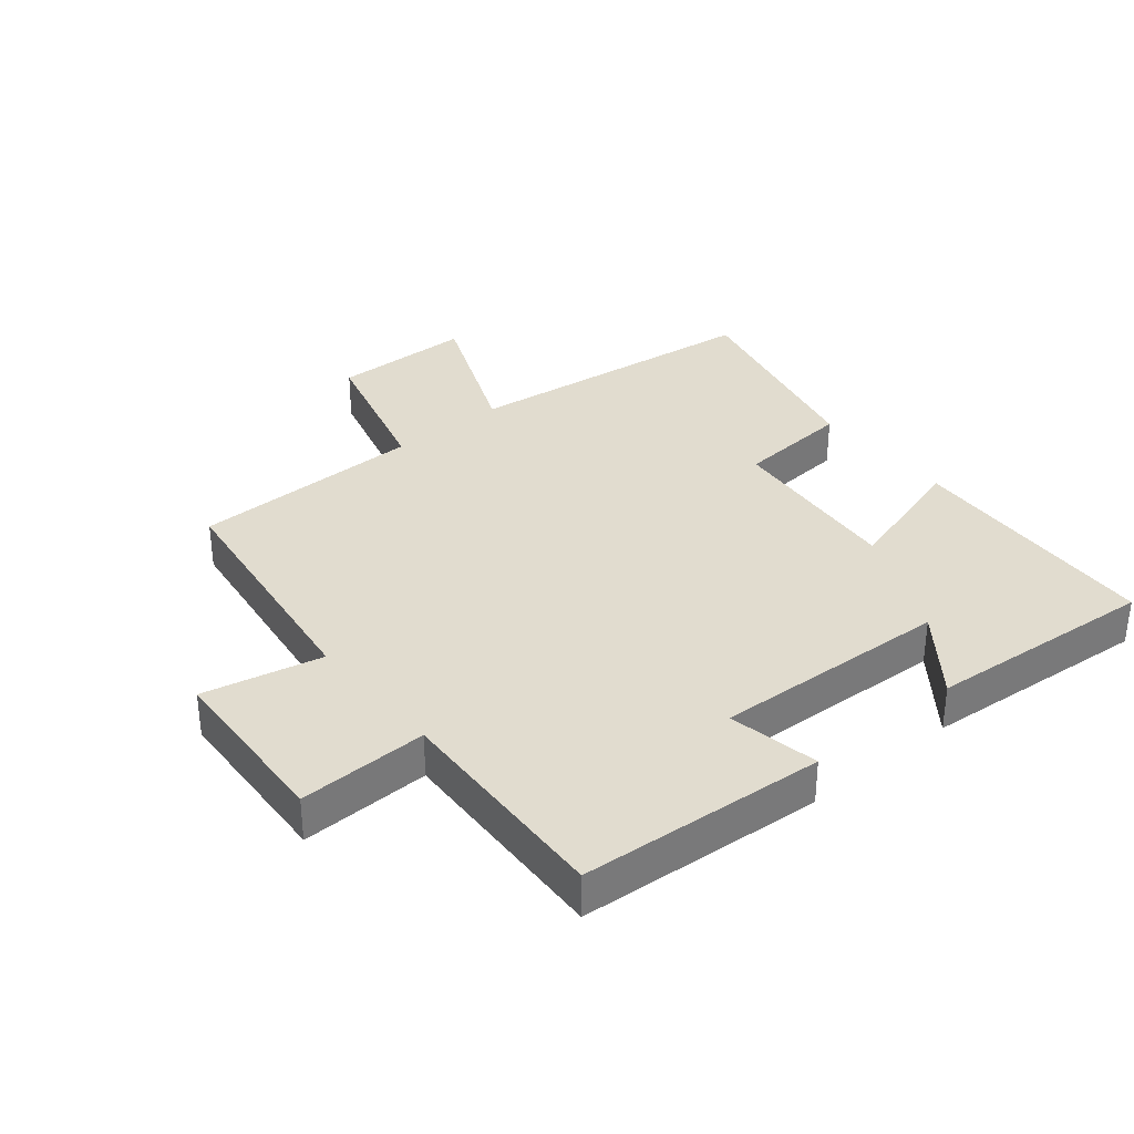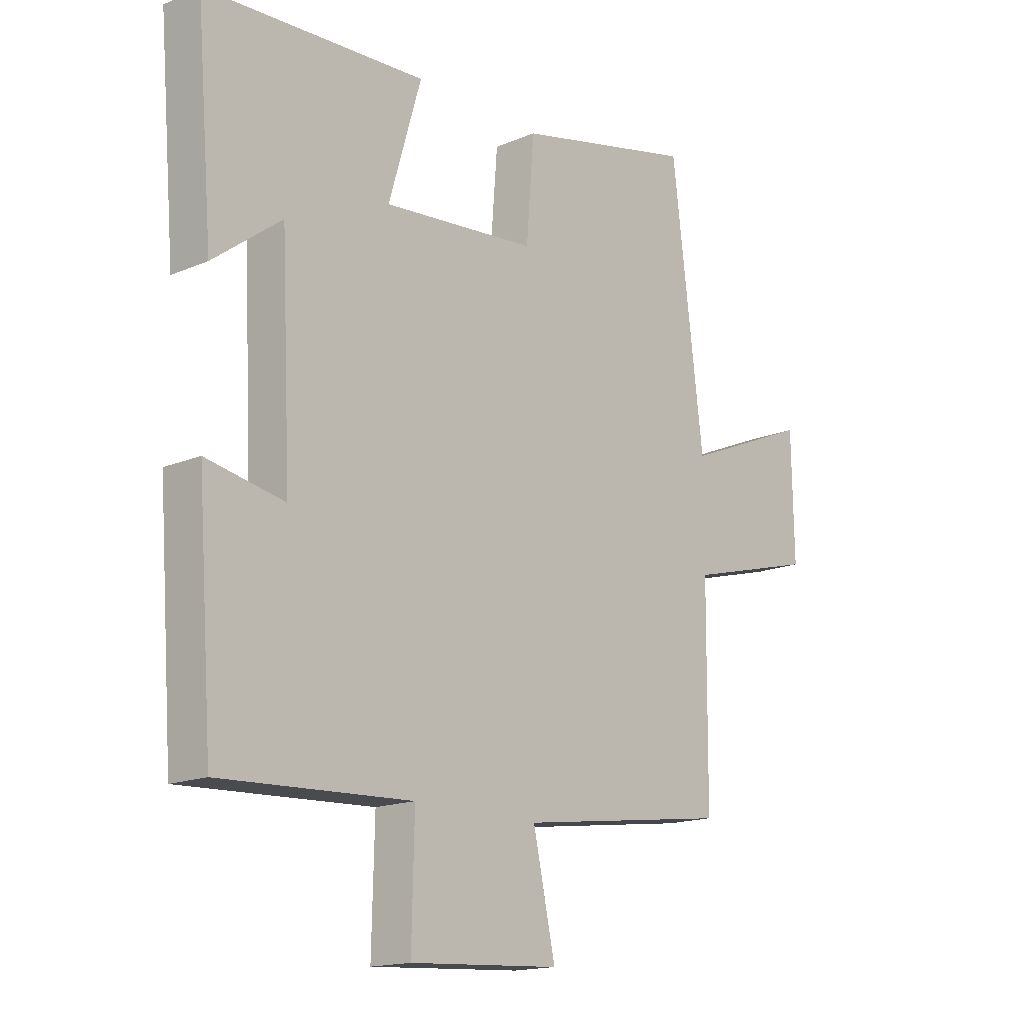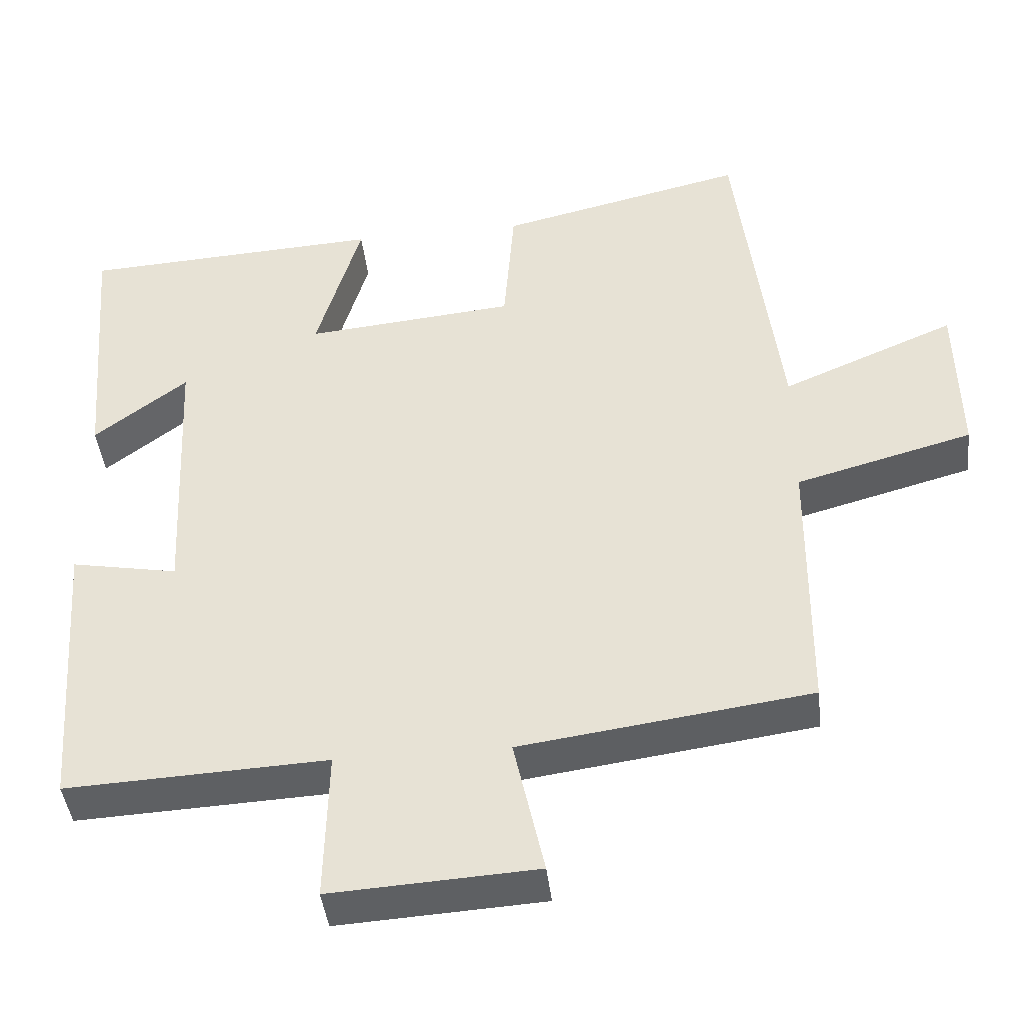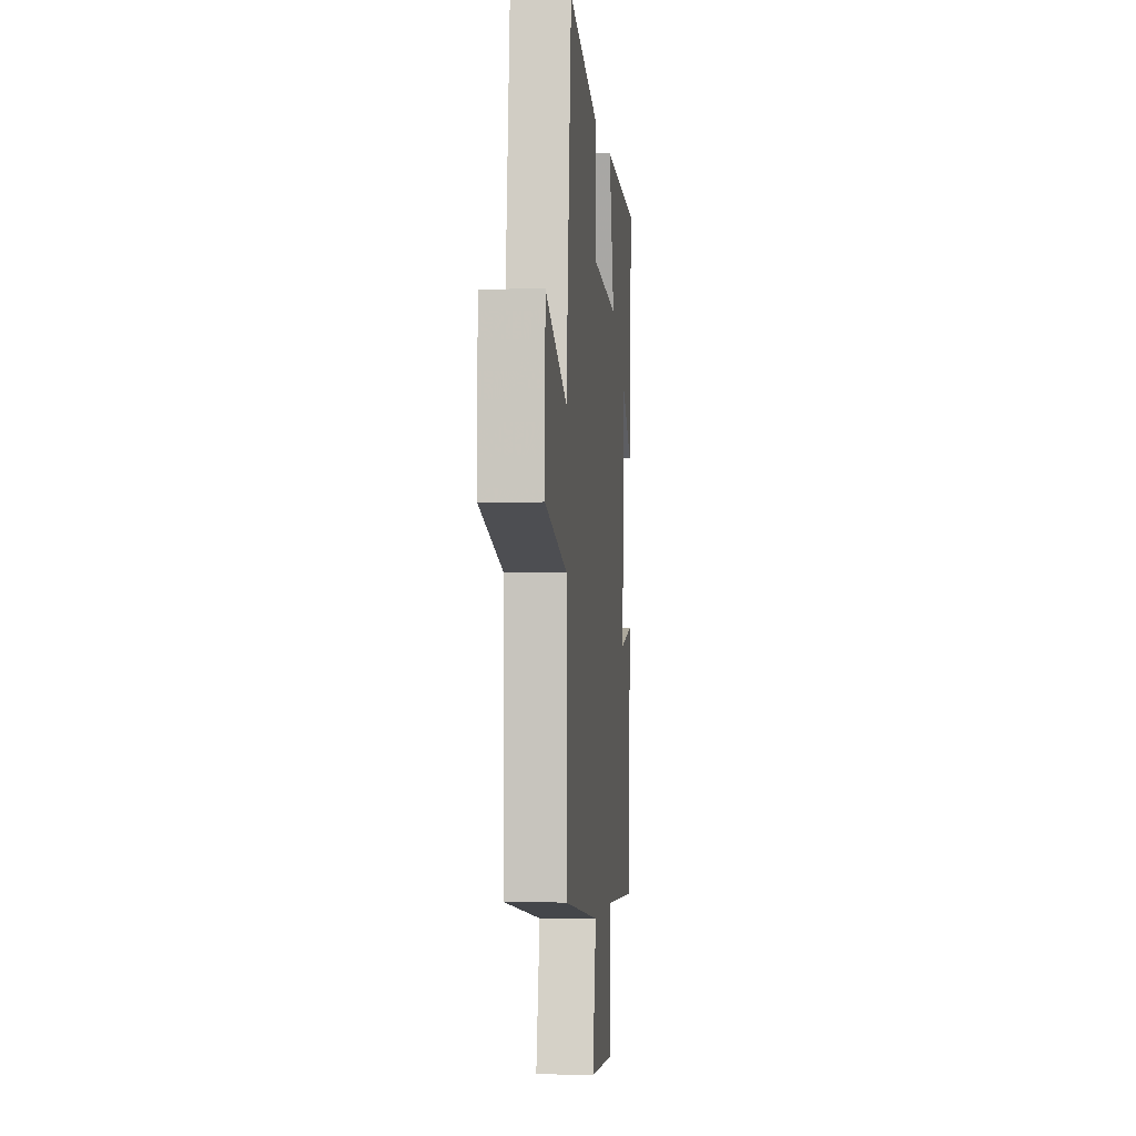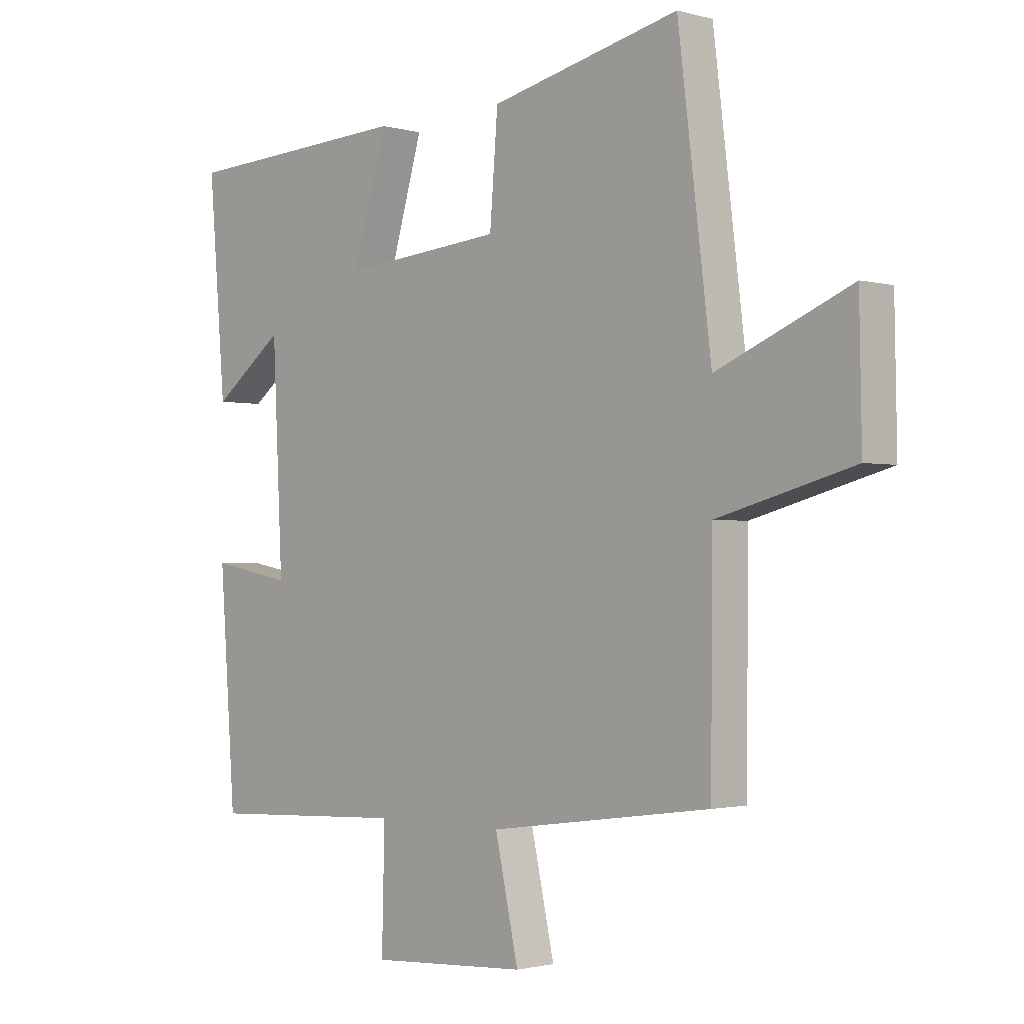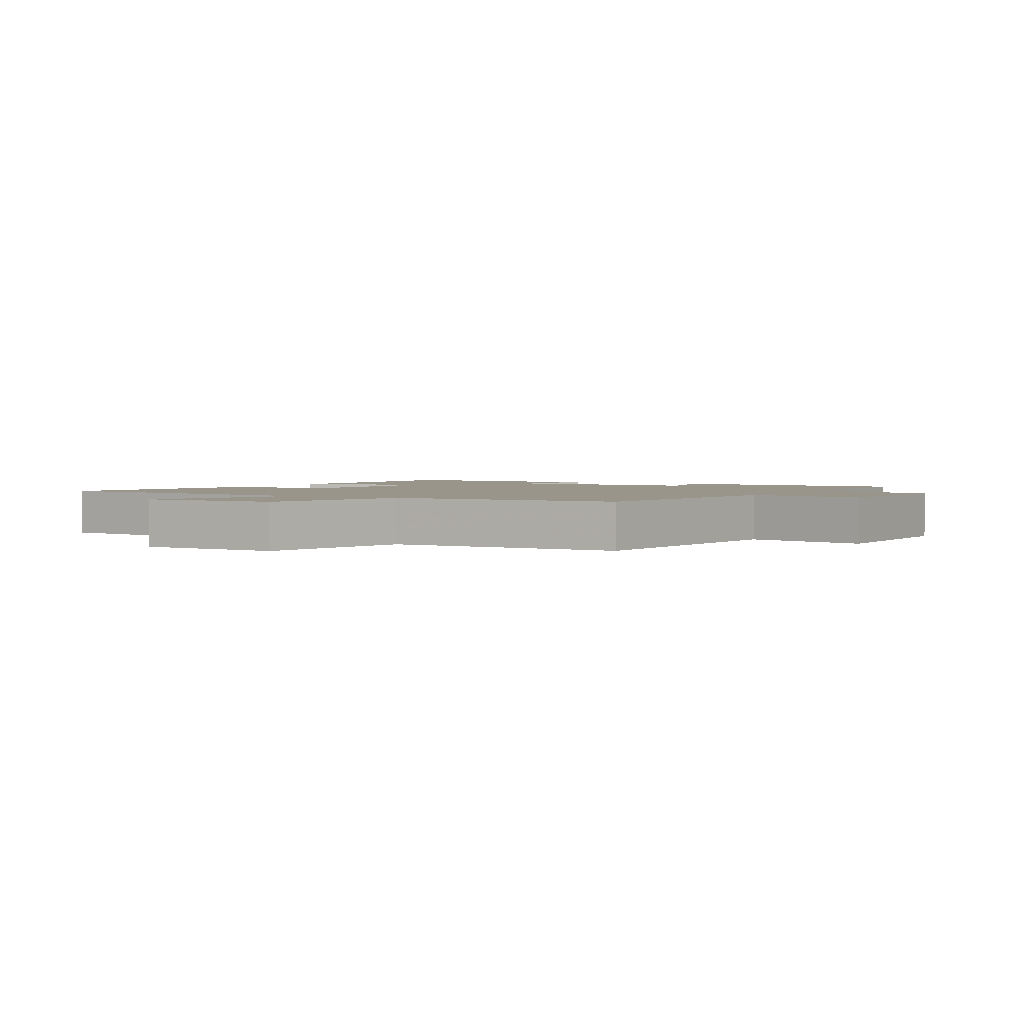
<metadata>
{"format":"obj","ext":"obj","renderer":"f3d","projection":"perspective","resolution":1024,"background":"white","views":[{"elev":34.3,"azim":-129.6,"up":"+Y"},{"elev":-16.1,"azim":-48.7,"up":"+Z"},{"elev":-42.8,"azim":6.5,"up":"+Z"},{"elev":-2.0,"azim":95.3,"up":"+Z"},{"elev":-1.6,"azim":45.4,"up":"+Z"},{"elev":2.2,"azim":118.7,"up":"+Y"}]}
</metadata>
<code>
v -0.53 0.07 0.479
v -0.126 0.07 0.5
v -0.186 0.07 0.295
v 0.096 0.07 0.321
v 0.11 0.07 0.5
v 0.442 0.07 0.576
v 0.5 0.07 0.104
v 0.733 0.07 0.202
v 0.737 0.07 -0.018
v 0.5 0.07 -0.082
v 0.497 0.07 -0.447
v 0.108 0.07 -0.5
v 0.149 0.07 -0.687
v -0.127 0.07 -0.703
v -0.122 0.07 -0.5
v -0.472 0.07 -0.516
v -0.5 0.07 -0.131
v -0.357 0.07 -0.158
v -0.375 0.07 0.214
v -0.5 0.07 0.119
v -0.53 0 0.479
v -0.126 0 0.5
v -0.186 0 0.295
v 0.096 0 0.321
v 0.11 0 0.5
v 0.442 0 0.576
v 0.5 0 0.104
v 0.733 0 0.202
v 0.737 0 -0.018
v 0.5 0 -0.082
v 0.497 0 -0.447
v 0.108 0 -0.5
v 0.149 0 -0.687
v -0.127 0 -0.703
v -0.122 0 -0.5
v -0.472 0 -0.516
v -0.5 0 -0.131
v -0.357 0 -0.158
v -0.375 0 0.214
v -0.5 0 0.119
f 19 20 1 2
f 18 19 2 3
f 15 16 17 18
f 15 18 3 4
f 12 13 14 15
f 12 15 4
f 11 12 4
f 10 11 4
f 7 8 9 10
f 6 7 10
f 5 6 10
f 4 5 10
f 22 21 40 39
f 23 22 39 38
f 38 37 36 35
f 24 23 38 35
f 35 34 33 32
f 24 35 32
f 24 32 31
f 24 31 30
f 30 29 28 27
f 30 27 26
f 30 26 25
f 30 25 24
f 1 21 22 2
f 2 22 23 3
f 3 23 24 4
f 4 24 25 5
f 5 25 26 6
f 6 26 27 7
f 7 27 28 8
f 8 28 29 9
f 9 29 30 10
f 10 30 31 11
f 11 31 32 12
f 12 32 33 13
f 13 33 34 14
f 14 34 35 15
f 15 35 36 16
f 16 36 37 17
f 17 37 38 18
f 18 38 39 19
f 19 39 40 20
f 20 40 21 1

</code>
